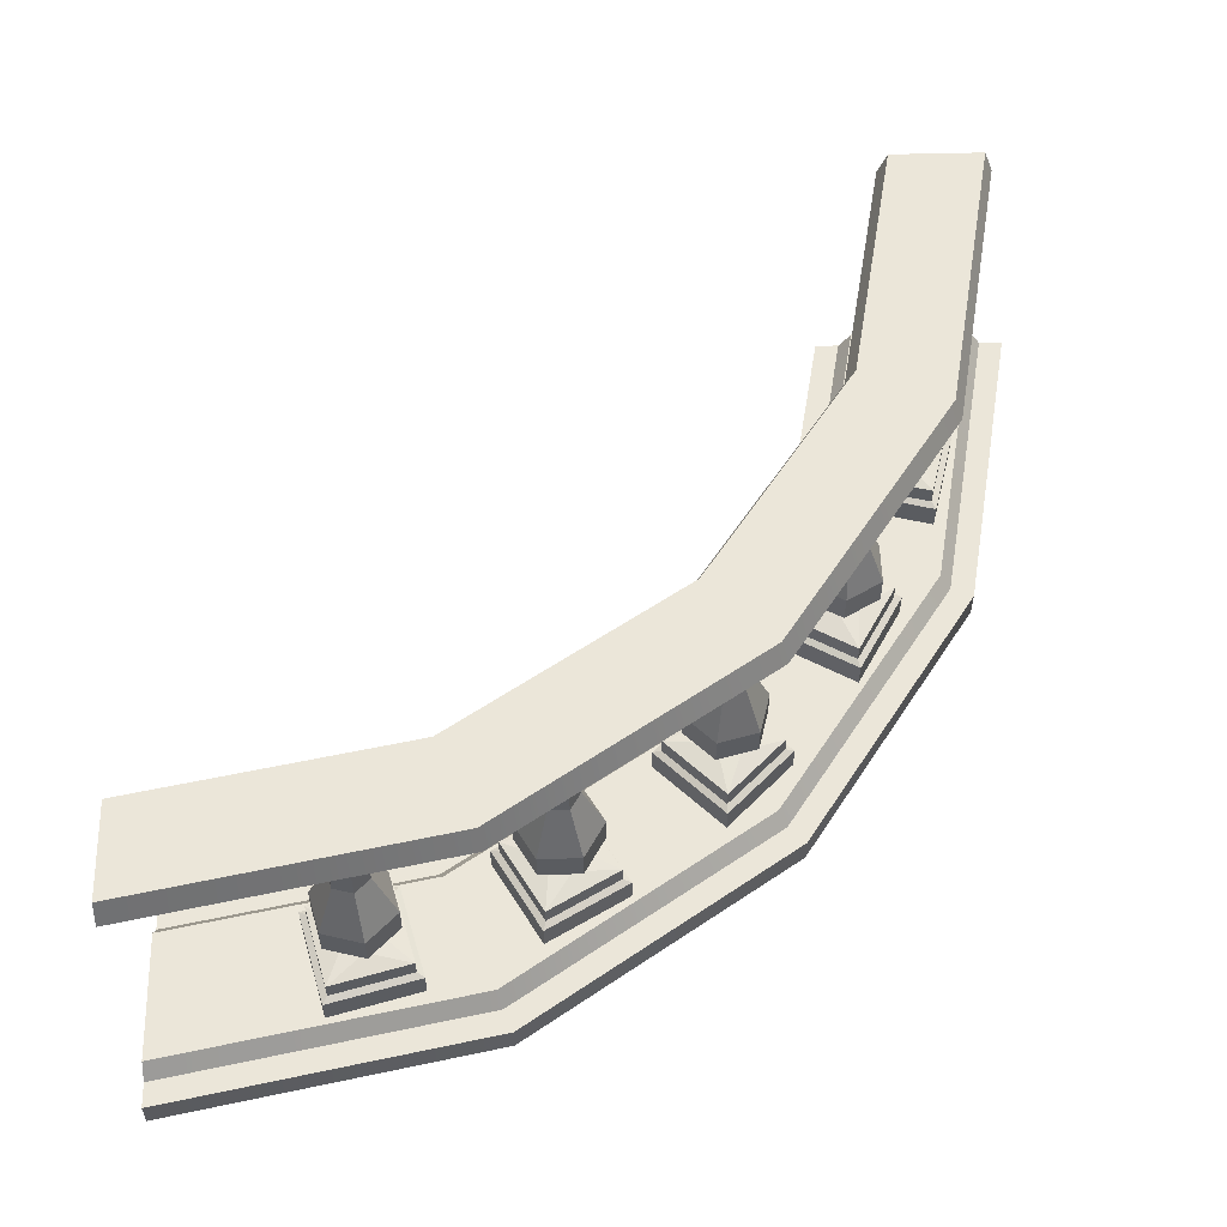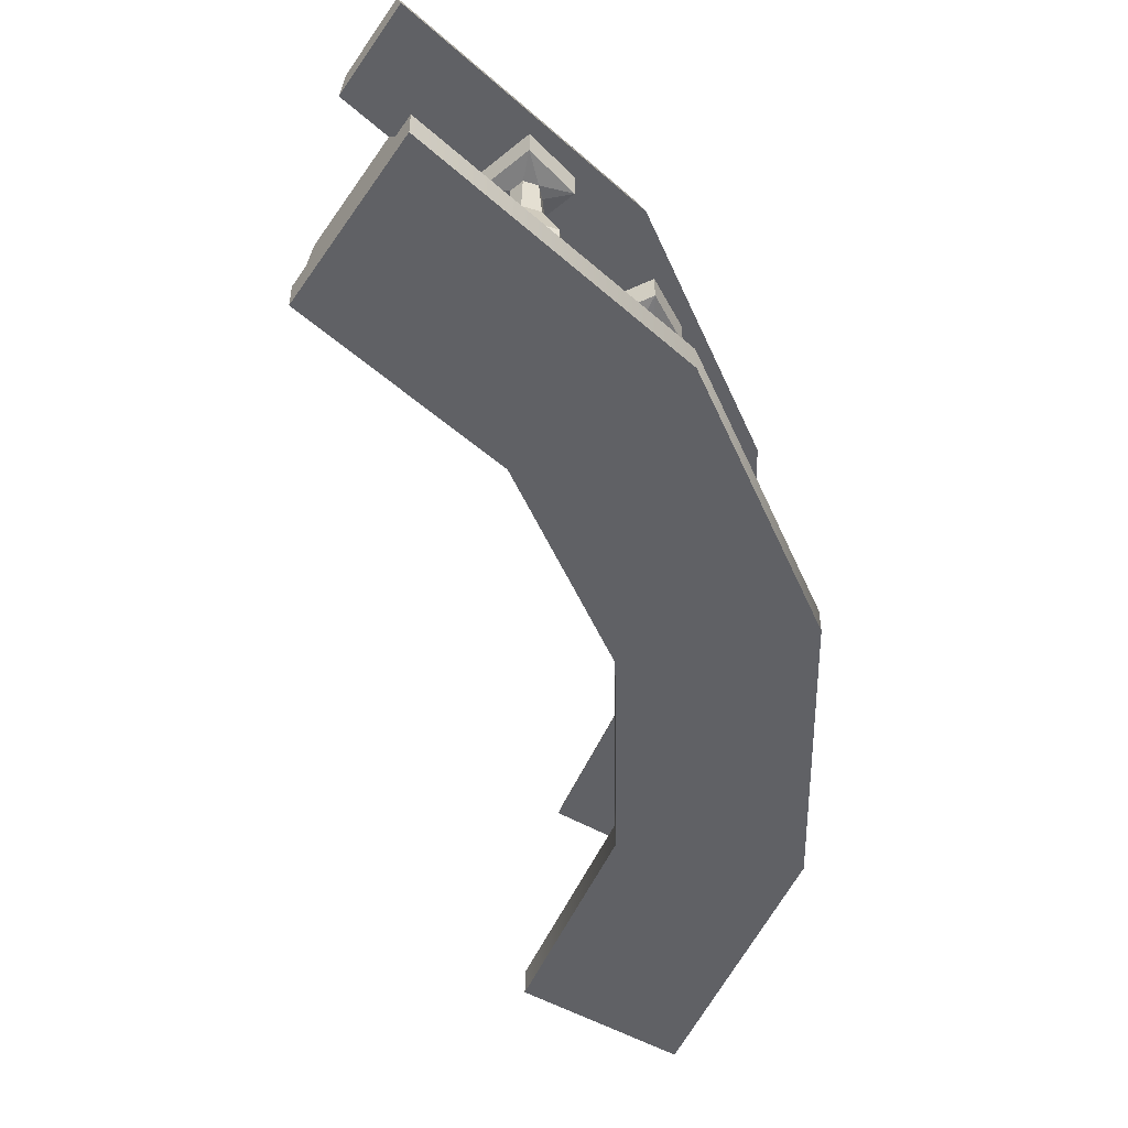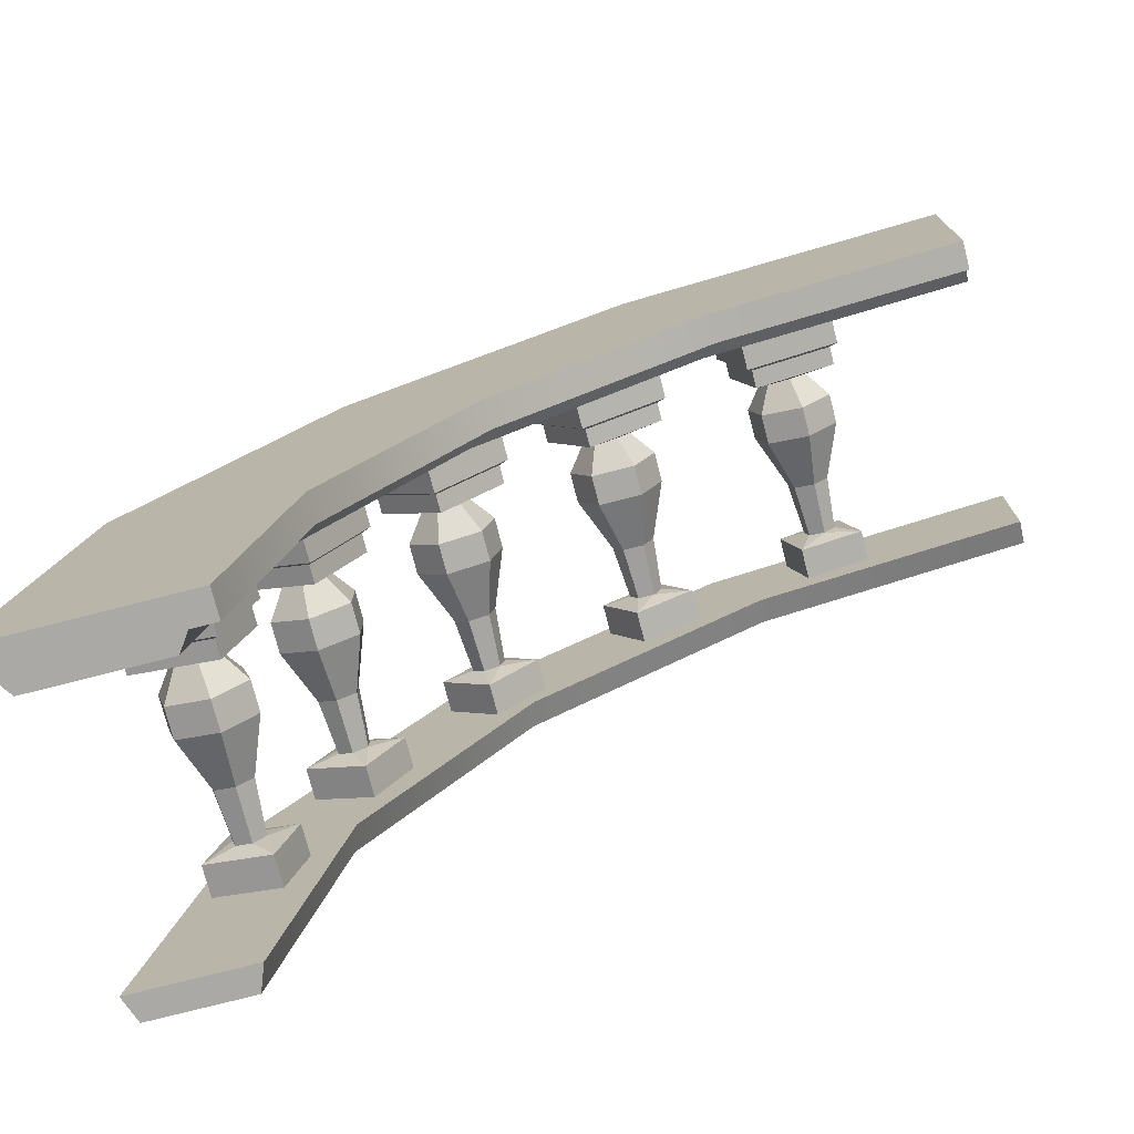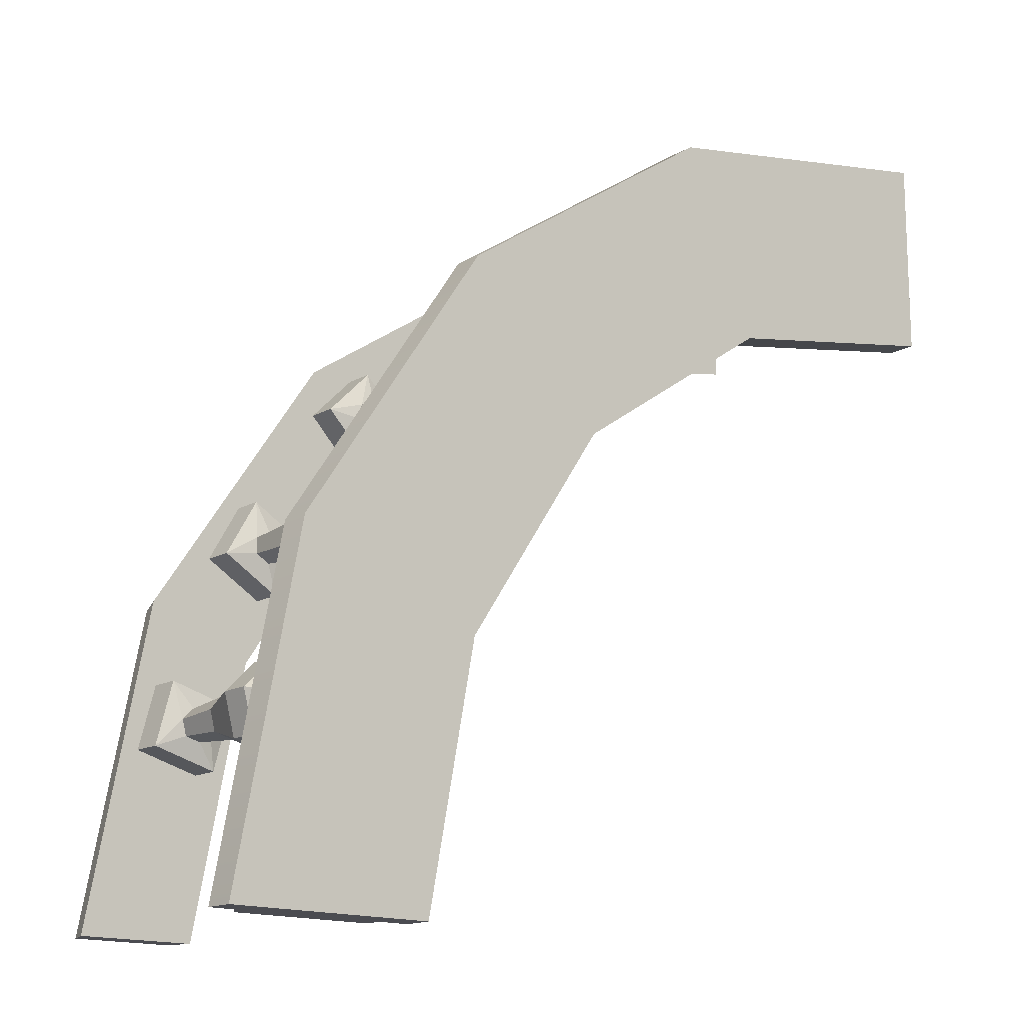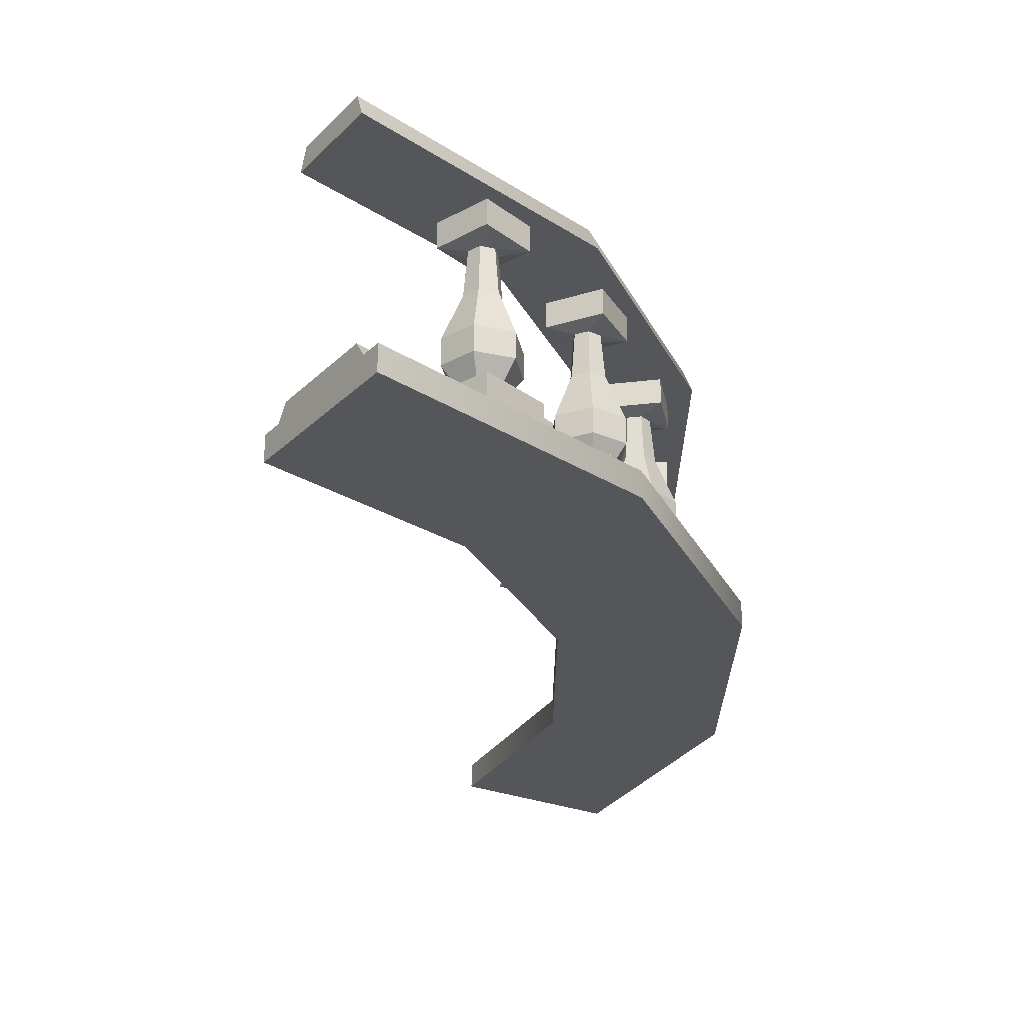
<metadata>
{"format":"obj","ext":"obj","renderer":"f3d","projection":"perspective","resolution":1024,"background":"white","views":[{"elev":56.0,"azim":-91.5,"up":"+Y"},{"elev":-49.6,"azim":-123.1,"up":"+Y"},{"elev":-75.5,"azim":14.4,"up":"+Z"},{"elev":-15.4,"azim":-40.6,"up":"+Z"},{"elev":-26.0,"azim":-124.2,"up":"+Y"}]}
</metadata>
<code>
v 22.38 12.65 44.87
v -8.406 12.65 53.12
v -0.3438 12.65 83.2
v 30.44 12.65 74.96
v 18.75 100.9 50.99
v -2.203 100.9 56.61
v 3.281 100.9 77.08
v 24.23 100.9 71.47
v 18.75 87.21 50.99
v -2.203 87.21 56.61
v 3.281 87.21 77.08
v 24.23 87.21 71.47
v 20.88 30.64 47.39
v -5.859 30.64 54.55
v 1.143 30.64 80.69
v 27.89 30.64 73.52
v 12.89 32.37 57.04
v 18.02 32.37 62.16
v 16.14 32.37 69.16
v 9.139 32.37 71.04
v 4.016 32.37 65.91
v 5.891 32.37 58.91
v 12.36 85.44 59.01
v 16.04 85.44 62.69
v 14.69 85.44 67.72
v 9.668 85.44 69.06
v 5.988 85.44 65.38
v 7.334 85.44 60.36
v 14.6 41.21 50.67
v 1.227 41.21 54.25
v -2.359 41.21 67.62
v 7.43 41.21 77.4
v 20.8 41.21 73.82
v 24.39 41.21 60.46
v 14.6 50.83 50.67
v 24.39 50.83 60.46
v 20.8 50.83 73.82
v 7.43 50.83 77.4
v -2.359 50.83 67.62
v 1.227 50.83 54.25
v 22.38 23.75 44.87
v -8.406 23.75 53.12
v -0.3438 23.75 83.2
v 30.44 23.75 74.96
v 20.88 24.75 47.39
v 27.89 24.75 73.52
v 1.143 24.75 80.69
v -5.859 24.75 54.55
v 12.75 68.45 57.56
v 17.5 68.45 62.3
v 15.76 68.45 68.78
v 9.281 68.45 70.52
v 4.535 68.45 65.77
v 6.271 68.45 59.29
v 41.75 12.65 102.3
v 14.15 12.65 118.2
v 29.72 12.65 145.2
v 57.32 12.65 129.2
v 39.82 100.9 109.1
v 21.04 100.9 120
v 31.64 100.9 138.3
v 50.42 100.9 127.5
v 39.82 87.21 109.1
v 21.04 87.21 120
v 31.64 87.21 138.3
v 50.42 87.21 127.5
v 40.96 30.64 105.1
v 16.98 30.64 118.9
v 30.51 30.64 142.3
v 54.48 30.64 128.5
v 35.73 32.37 116.5
v 42.01 32.37 120.1
v 42.01 32.37 127.3
v 35.73 32.37 131
v 29.46 32.37 127.3
v 29.46 32.37 120.1
v 35.73 85.44 118.5
v 40.24 85.44 121.1
v 40.24 85.44 126.3
v 35.73 85.44 128.9
v 31.22 85.44 126.3
v 31.23 85.44 121.1
v 35.73 41.21 109.9
v 23.75 41.21 116.8
v 23.74 41.21 130.6
v 35.73 41.21 137.6
v 47.72 41.21 130.6
v 47.72 41.21 116.8
v 35.73 50.83 109.9
v 47.72 50.83 116.8
v 47.72 50.83 130.6
v 35.73 50.83 137.6
v 23.74 50.83 130.6
v 23.75 50.83 116.8
v 41.75 23.75 102.3
v 14.15 23.75 118.2
v 29.72 23.75 145.2
v 57.32 23.75 129.2
v 40.96 24.75 105.1
v 54.48 24.75 128.5
v 30.51 24.75 142.3
v 16.98 24.75 118.9
v 35.73 68.45 117
v 41.54 68.45 120.4
v 41.54 68.45 127.1
v 35.73 68.45 130.4
v 29.92 68.45 127.1
v 29.92 68.45 120.4
v 75.3 12.65 152.7
v 52.77 12.65 175.2
v 74.79 12.65 197.2
v 97.33 12.65 174.7
v 75.22 100.9 159.8
v 59.89 100.9 175.1
v 74.88 100.9 190.1
v 90.21 100.9 174.8
v 75.22 87.21 159.8
v 59.89 87.21 175.1
v 74.88 87.21 190.1
v 90.21 87.21 174.8
v 75.27 30.64 155.6
v 55.69 30.64 175.2
v 74.83 30.64 194.3
v 94.4 30.64 174.7
v 73.17 32.37 168
v 80.17 32.37 169.8
v 82.05 32.37 176.8
v 76.93 32.37 181.9
v 69.93 32.37 180.1
v 68.05 32.37 173.1
v 73.7 85.44 169.9
v 78.73 85.44 171.3
v 80.07 85.44 176.3
v 76.39 85.44 180
v 71.37 85.44 178.6
v 70.02 85.44 173.6
v 71.47 41.21 161.6
v 61.68 41.21 171.4
v 65.26 41.21 184.7
v 78.63 41.21 188.3
v 88.42 41.21 178.5
v 84.84 41.21 165.2
v 71.47 50.83 161.6
v 84.84 50.83 165.2
v 88.42 50.83 178.5
v 78.63 50.83 188.3
v 65.26 50.83 184.7
v 61.68 50.83 171.4
v 75.3 23.75 152.7
v 52.77 23.75 175.2
v 74.79 23.75 197.2
v 97.33 23.75 174.7
v 75.27 24.75 155.6
v 94.4 24.75 174.7
v 74.83 24.75 194.3
v 55.69 24.75 175.2
v 73.31 68.45 168.5
v 79.79 68.45 170.2
v 81.53 68.45 176.7
v 76.79 68.45 181.4
v 70.31 68.45 179.7
v 68.57 68.45 173.2
v 120.8 12.65 192.7
v 104.8 12.65 220.3
v 131.8 12.65 235.9
v 147.7 12.65 208.3
v 122.5 100.9 199.6
v 111.7 100.9 218.4
v 130 100.9 229
v 140.9 100.9 210.2
v 122.5 87.21 199.6
v 111.7 87.21 218.4
v 130 87.21 229
v 140.9 87.21 210.2
v 121.5 30.64 195.5
v 107.7 30.64 219.5
v 131.1 30.64 233
v 144.9 30.64 209
v 122.7 32.37 208
v 129.9 32.37 208
v 133.5 32.37 214.3
v 129.9 32.37 220.5
v 122.7 32.37 220.5
v 119 32.37 214.3
v 123.7 85.44 209.8
v 128.9 85.44 209.8
v 131.5 85.44 214.3
v 128.9 85.44 218.8
v 123.7 85.44 218.8
v 121.1 85.44 214.3
v 119.4 41.21 202.3
v 112.4 41.21 214.3
v 119.4 41.21 226.3
v 133.2 41.21 226.3
v 140.1 41.21 214.3
v 133.2 41.21 202.3
v 119.4 50.83 202.3
v 133.2 50.83 202.3
v 140.1 50.83 214.3
v 133.2 50.83 226.3
v 119.4 50.83 226.3
v 112.4 50.83 214.3
v 120.8 23.75 192.7
v 104.8 23.75 220.3
v 131.8 23.75 235.9
v 147.7 23.75 208.3
v 121.5 24.75 195.5
v 144.9 24.75 209
v 131.1 24.75 233
v 107.7 24.75 219.5
v 122.9 68.45 208.5
v 129.6 68.45 208.5
v 133 68.45 214.3
v 129.6 68.45 220.1
v 122.9 68.45 220.1
v 119.6 68.45 214.3
v 175 12.65 219.6
v 166.8 12.65 250.3
v 196.9 12.65 258.4
v 205.1 12.65 227.6
v 178.5 100.9 225.8
v 172.9 100.9 246.7
v 193.4 100.9 252.2
v 199 100.9 231.3
v 178.5 87.21 225.8
v 172.9 87.21 246.7
v 193.4 87.21 252.2
v 199 87.21 231.3
v 176.5 30.64 222.1
v 169.3 30.64 248.9
v 195.4 30.64 255.9
v 202.6 30.64 229.1
v 180.8 32.37 233.9
v 187.8 32.37 232
v 193 32.37 237.1
v 191.1 32.37 244.1
v 184.1 32.37 246
v 179 32.37 240.9
v 182.3 85.44 235.3
v 187.3 85.44 234
v 191 85.44 237.6
v 189.6 85.44 242.7
v 184.6 85.44 244
v 180.9 85.44 240.3
v 176.2 41.21 229.2
v 172.6 41.21 242.6
v 182.4 41.21 252.4
v 195.8 41.21 248.8
v 199.3 41.21 235.4
v 189.5 41.21 225.6
v 176.2 50.83 229.2
v 189.5 50.83 225.6
v 199.3 50.83 235.4
v 195.8 50.83 248.8
v 182.4 50.83 252.4
v 172.6 50.83 242.6
v 175 23.75 219.6
v 166.8 23.75 250.3
v 196.9 23.75 258.4
v 205.1 23.75 227.6
v 176.5 24.75 222.1
v 202.6 24.75 229.1
v 195.4 24.75 255.9
v 169.3 24.75 248.9
v 181.2 68.45 234.2
v 187.7 68.45 232.5
v 192.4 68.45 237.2
v 190.7 68.45 243.7
v 184.2 68.45 245.5
v 179.5 68.45 240.7
v -18.89 96.98 0.007813
v 250 96.98 268.9
v 250 96.98 231.1
v 18.89 96.98 0.007813
v -15.81 105.1 0.007813
v 250 105.1 265.8
v 250 105.1 234.2
v 15.81 105.1 0.007813
v -33.13 -0.000122 0.007813
v 250 -0.000122 283.1
v -33.13 9.432 0.007813
v 250 9.432 283.1
v 33.13 9.432 0.007813
v 250 9.432 216.9
v 33.13 -0.000122 0.007813
v 250 -0.000122 216.9
v -25 9.432 0.007813
v 250 9.432 275
v 250 9.432 225
v 25 9.432 0.007813
v -20.93 15.17 0.007813
v 250 15.17 270.9
v 250 15.17 229.1
v 20.93 15.17 0.007813
v 148.1 105.1 246
v 160.4 105.1 216.8
v 161.6 96.98 214
v 146.9 96.98 248.8
v 62.07 105.1 188
v 84.43 105.1 165.7
v 86.61 96.98 163.5
v 59.9 96.98 190.2
v 4.137 105.1 102
v 33.27 105.1 89.68
v 36.1 96.98 88.49
v 1.309 96.98 103.2
v 146.1 15.17 250.7
v 162.4 15.17 212.1
v 164 9.432 208.4
v 167.2 9.432 200.9
v 167.2 0 200.9
v 141.4 0 261.9
v 141.4 9.432 261.9
v 144.5 9.432 254.4
v 58.45 15.17 191.6
v 88.05 15.17 162
v 90.93 9.432 159.2
v 96.68 9.432 153.4
v 96.68 0 153.4
v 49.82 0 200.3
v 49.82 9.432 200.3
v 55.57 9.432 194.5
v -0.5781 15.17 104
v 37.98 15.17 87.69
v 41.73 9.432 86.1
v 49.22 9.432 82.94
v 49.22 0 82.94
v -11.82 0 108.7
v -11.82 9.432 108.7
v -4.324 9.432 105.6
f 9 10 6 5
f 7 6 10 11
f 11 12 8 7
f 5 8 12 9
f 13 14 22 17
f 21 14 15
f 15 16 19 20
f 16 18 19
f 18 13 17
f 41 42 48 45
f 47 48 42 43
f 43 44 46 47
f 45 46 44 41
f 34 29 35 36
f 33 34 36 37
f 32 33 37 38
f 31 32 38 39
f 30 31 39 40
f 29 30 40 35
f 9 12 24
f 26 25 12 11
f 11 10 27
f 23 28 10 9
f 17 22 30 29
f 22 21 31 30
f 21 20 32 31
f 20 19 33 32
f 19 18 34 33
f 18 17 29 34
f 36 35 49 50
f 37 36 50 51
f 38 37 51 52
f 39 38 52 53
f 40 39 53 54
f 35 40 54 49
f 1 2 42 41
f 42 2 3 43
f 3 4 44 43
f 44 4 1 41
f 13 16 46 45
f 47 46 16 15
f 15 14 48 47
f 45 48 14 13
f 50 49 23 24
f 51 50 24 25
f 52 51 25 26
f 53 52 26 27
f 54 53 27 28
f 49 54 28 23
f 28 27 10
f 27 26 11
f 25 24 12
f 24 23 9
f 18 16 13
f 21 15 20
f 14 21 22
f 63 64 60 59
f 61 60 64 65
f 65 66 62 61
f 59 62 66 63
f 67 68 76 71
f 75 68 69
f 69 70 73 74
f 70 72 73
f 72 67 71
f 95 96 102 99
f 101 102 96 97
f 97 98 100 101
f 99 100 98 95
f 88 83 89 90
f 87 88 90 91
f 86 87 91 92
f 85 86 92 93
f 84 85 93 94
f 83 84 94 89
f 63 66 78
f 80 79 66 65
f 65 64 81
f 77 82 64 63
f 71 76 84 83
f 76 75 85 84
f 75 74 86 85
f 74 73 87 86
f 73 72 88 87
f 72 71 83 88
f 90 89 103 104
f 91 90 104 105
f 92 91 105 106
f 93 92 106 107
f 94 93 107 108
f 89 94 108 103
f 55 56 96 95
f 96 56 57 97
f 57 58 98 97
f 98 58 55 95
f 67 70 100 99
f 101 100 70 69
f 69 68 102 101
f 99 102 68 67
f 104 103 77 78
f 105 104 78 79
f 106 105 79 80
f 107 106 80 81
f 108 107 81 82
f 103 108 82 77
f 82 81 64
f 81 80 65
f 79 78 66
f 78 77 63
f 72 70 67
f 75 69 74
f 68 75 76
f 117 118 114 113
f 115 114 118 119
f 119 120 116 115
f 113 116 120 117
f 121 122 130 125
f 129 122 123
f 123 124 127 128
f 124 126 127
f 126 121 125
f 149 150 156 153
f 155 156 150 151
f 151 152 154 155
f 153 154 152 149
f 142 137 143 144
f 141 142 144 145
f 140 141 145 146
f 139 140 146 147
f 138 139 147 148
f 137 138 148 143
f 117 120 132
f 134 133 120 119
f 119 118 135
f 131 136 118 117
f 125 130 138 137
f 130 129 139 138
f 129 128 140 139
f 128 127 141 140
f 127 126 142 141
f 126 125 137 142
f 144 143 157 158
f 145 144 158 159
f 146 145 159 160
f 147 146 160 161
f 148 147 161 162
f 143 148 162 157
f 109 110 150 149
f 150 110 111 151
f 111 112 152 151
f 152 112 109 149
f 121 124 154 153
f 155 154 124 123
f 123 122 156 155
f 153 156 122 121
f 158 157 131 132
f 159 158 132 133
f 160 159 133 134
f 161 160 134 135
f 162 161 135 136
f 157 162 136 131
f 136 135 118
f 135 134 119
f 133 132 120
f 132 131 117
f 126 124 121
f 129 123 128
f 122 129 130
f 171 172 168 167
f 169 168 172 173
f 173 174 170 169
f 167 170 174 171
f 175 176 184 179
f 183 176 177
f 177 178 181 182
f 178 180 181
f 180 175 179
f 203 204 210 207
f 209 210 204 205
f 205 206 208 209
f 207 208 206 203
f 196 191 197 198
f 195 196 198 199
f 194 195 199 200
f 193 194 200 201
f 192 193 201 202
f 191 192 202 197
f 171 174 186
f 188 187 174 173
f 173 172 189
f 185 190 172 171
f 179 184 192 191
f 184 183 193 192
f 183 182 194 193
f 182 181 195 194
f 181 180 196 195
f 180 179 191 196
f 198 197 211 212
f 199 198 212 213
f 200 199 213 214
f 201 200 214 215
f 202 201 215 216
f 197 202 216 211
f 163 164 204 203
f 204 164 165 205
f 165 166 206 205
f 206 166 163 203
f 175 178 208 207
f 209 208 178 177
f 177 176 210 209
f 207 210 176 175
f 212 211 185 186
f 213 212 186 187
f 214 213 187 188
f 215 214 188 189
f 216 215 189 190
f 211 216 190 185
f 190 189 172
f 189 188 173
f 187 186 174
f 186 185 171
f 180 178 175
f 183 177 182
f 176 183 184
f 225 226 222 221
f 223 222 226 227
f 227 228 224 223
f 221 224 228 225
f 229 230 238 233
f 237 230 231
f 231 232 235 236
f 232 234 235
f 234 229 233
f 257 258 264 261
f 263 264 258 259
f 259 260 262 263
f 261 262 260 257
f 250 245 251 252
f 249 250 252 253
f 248 249 253 254
f 247 248 254 255
f 246 247 255 256
f 245 246 256 251
f 225 228 240
f 242 241 228 227
f 227 226 243
f 239 244 226 225
f 233 238 246 245
f 238 237 247 246
f 237 236 248 247
f 236 235 249 248
f 235 234 250 249
f 234 233 245 250
f 252 251 265 266
f 253 252 266 267
f 254 253 267 268
f 255 254 268 269
f 256 255 269 270
f 251 256 270 265
f 217 218 258 257
f 258 218 219 259
f 219 220 260 259
f 260 220 217 257
f 229 232 262 261
f 263 262 232 231
f 231 230 264 263
f 261 264 230 229
f 266 265 239 240
f 267 266 240 241
f 268 267 241 242
f 269 268 242 243
f 270 269 243 244
f 265 270 244 239
f 244 243 226
f 243 242 227
f 241 240 228
f 240 239 225
f 234 232 229
f 237 231 236
f 230 237 238
f 275 303 304 278
f 271 306 303 275
f 272 273 277 276
f 305 274 278 304
f 274 271 275 278
f 306 271 274 305
f 279 328 329 281
f 291 323 324 294
f 283 326 327 285
f 285 327 328 279
f 283 285 279 281 287 290
f 281 329 330 287
f 284 289 288 282 280 286
f 326 283 290 325
f 287 330 323 291
f 288 289 293 292
f 325 290 294 324
f 290 287 291 294
f 295 276 277 296
f 273 297 296 277
f 272 298 297 273
f 295 298 272 276
f 299 295 296 300
f 297 301 300 296
f 298 302 301 297
f 299 302 298 295
f 303 299 300 304
f 301 305 304 300
f 302 306 305 301
f 303 306 302 299
f 307 292 293 308
f 289 309 308 293
f 284 310 309 289
f 311 310 284 286
f 312 311 286 280
f 313 312 280 282
f 314 313 282 288
f 307 314 288 292
f 315 307 308 316
f 309 317 316 308
f 310 318 317 309
f 319 318 310 311
f 320 319 311 312
f 321 320 312 313
f 322 321 313 314
f 315 322 314 307
f 323 315 316 324
f 317 325 324 316
f 318 326 325 317
f 327 326 318 319
f 328 327 319 320
f 329 328 320 321
f 330 329 321 322
f 323 330 322 315

</code>
